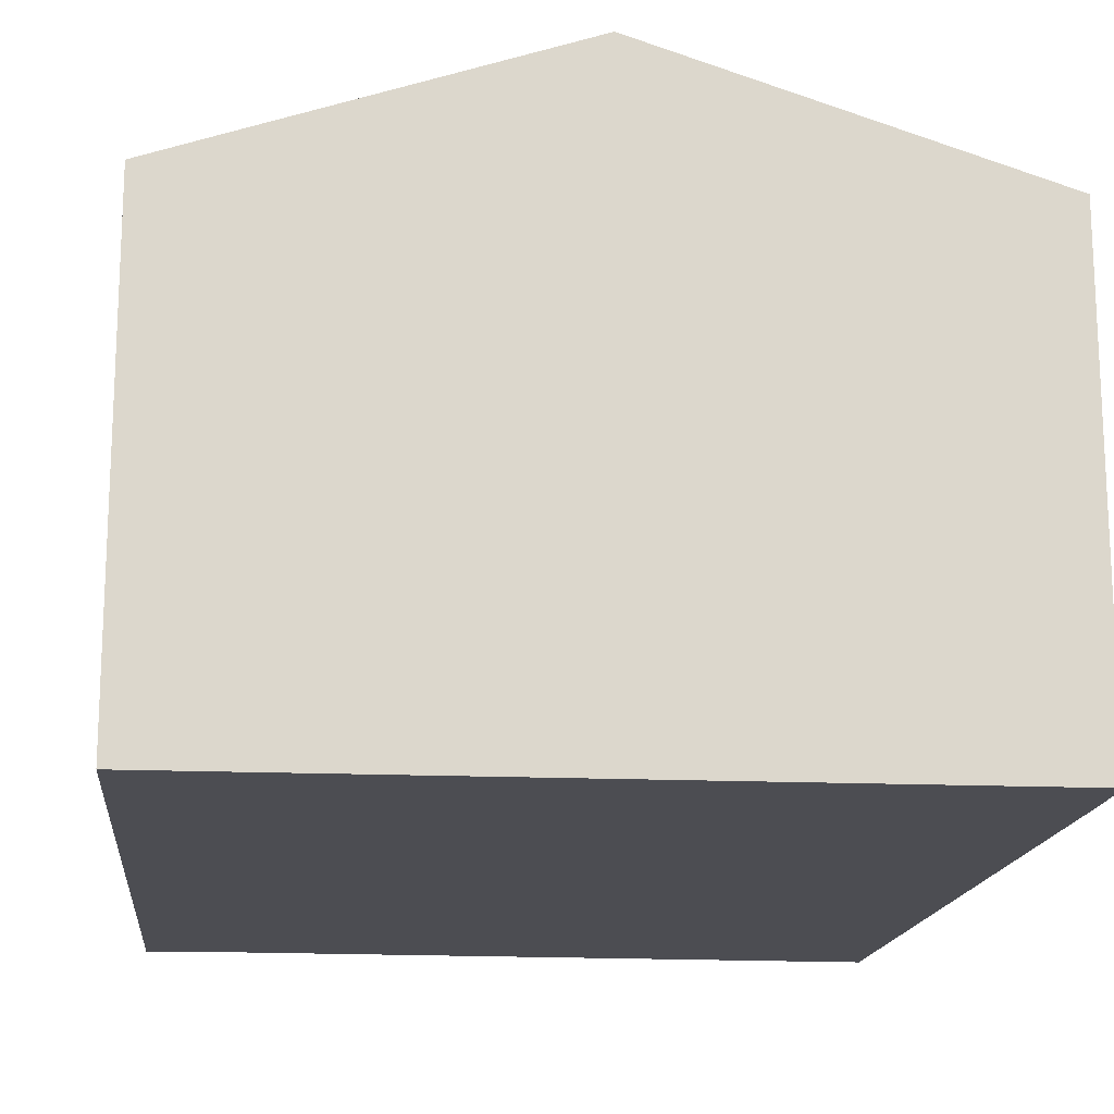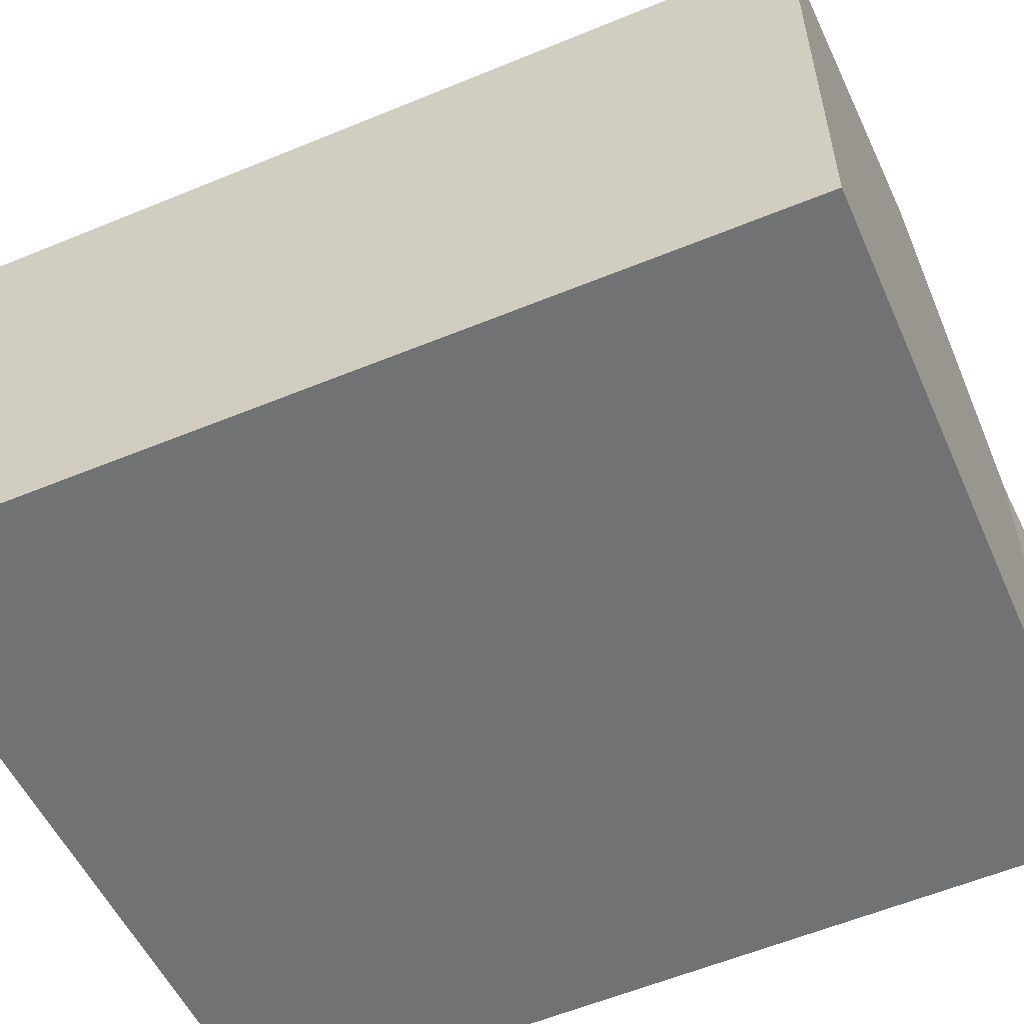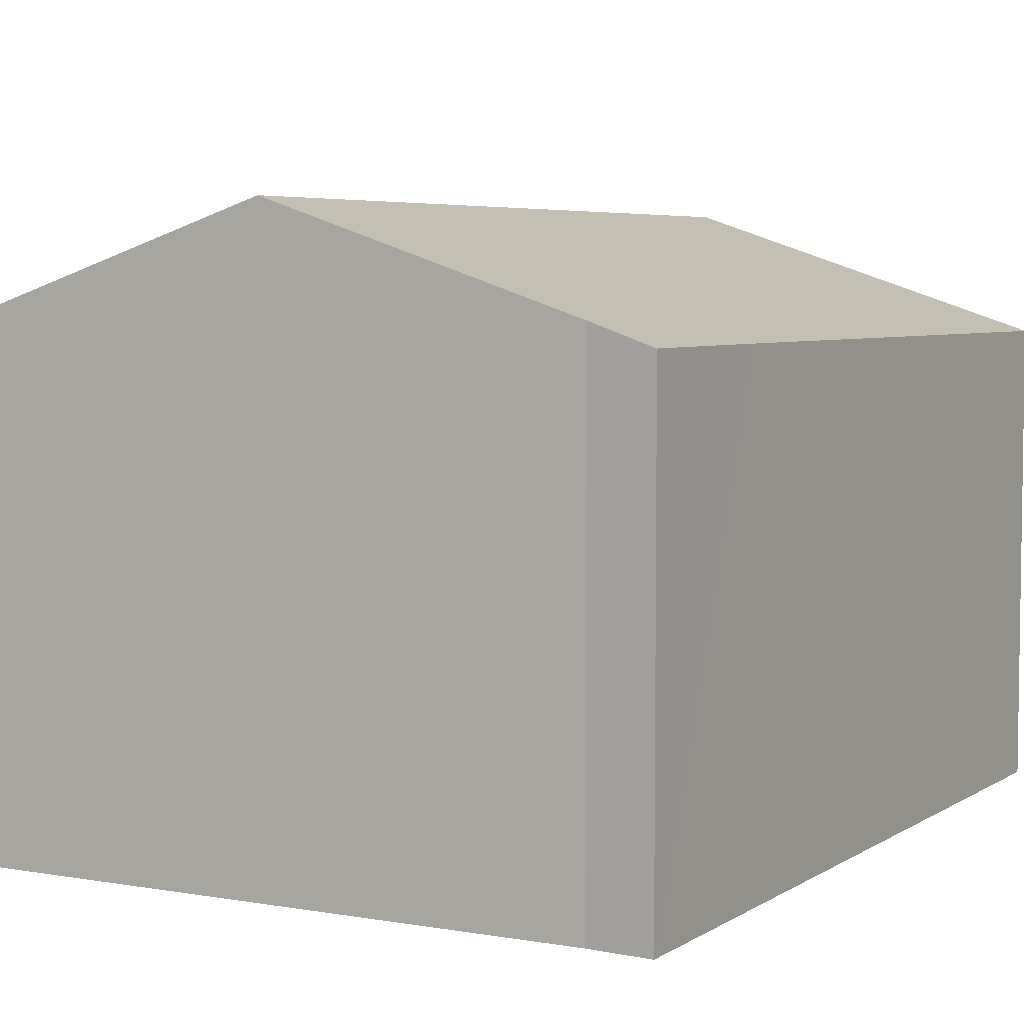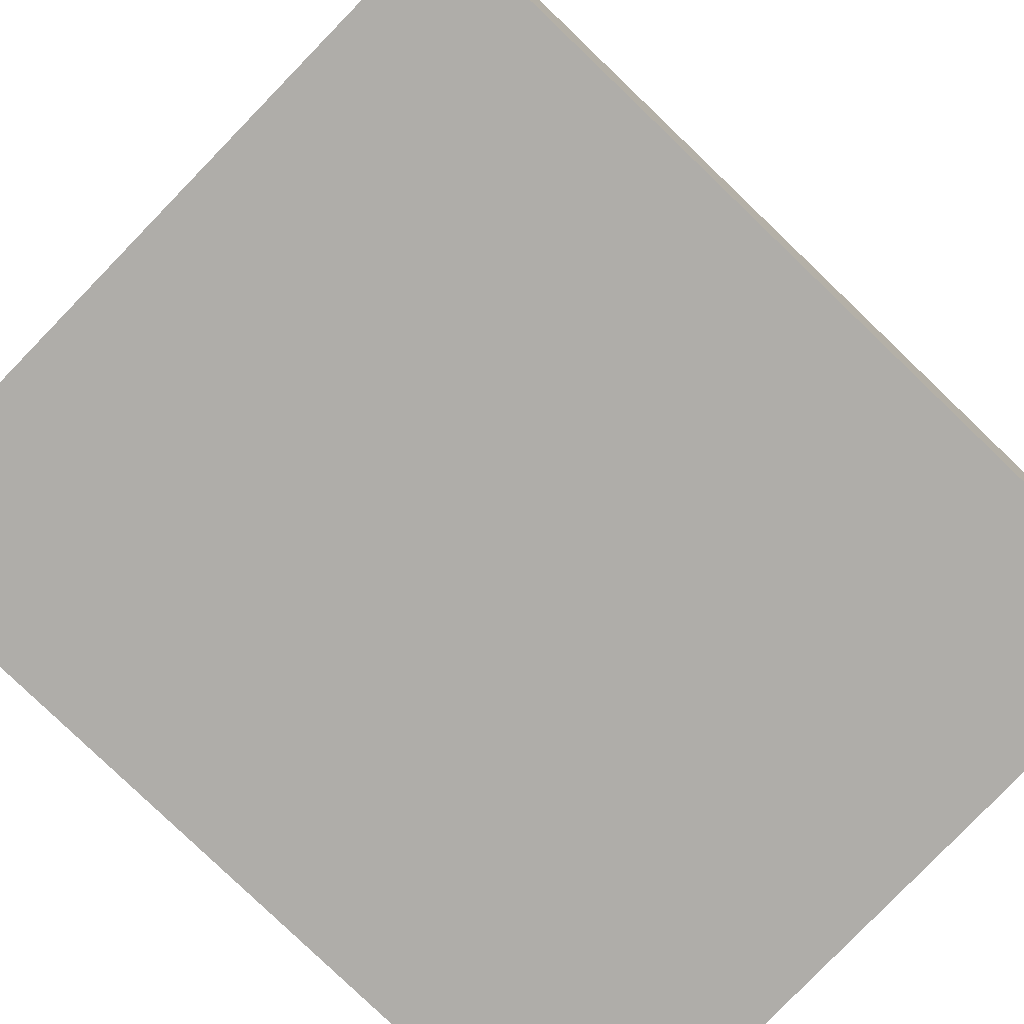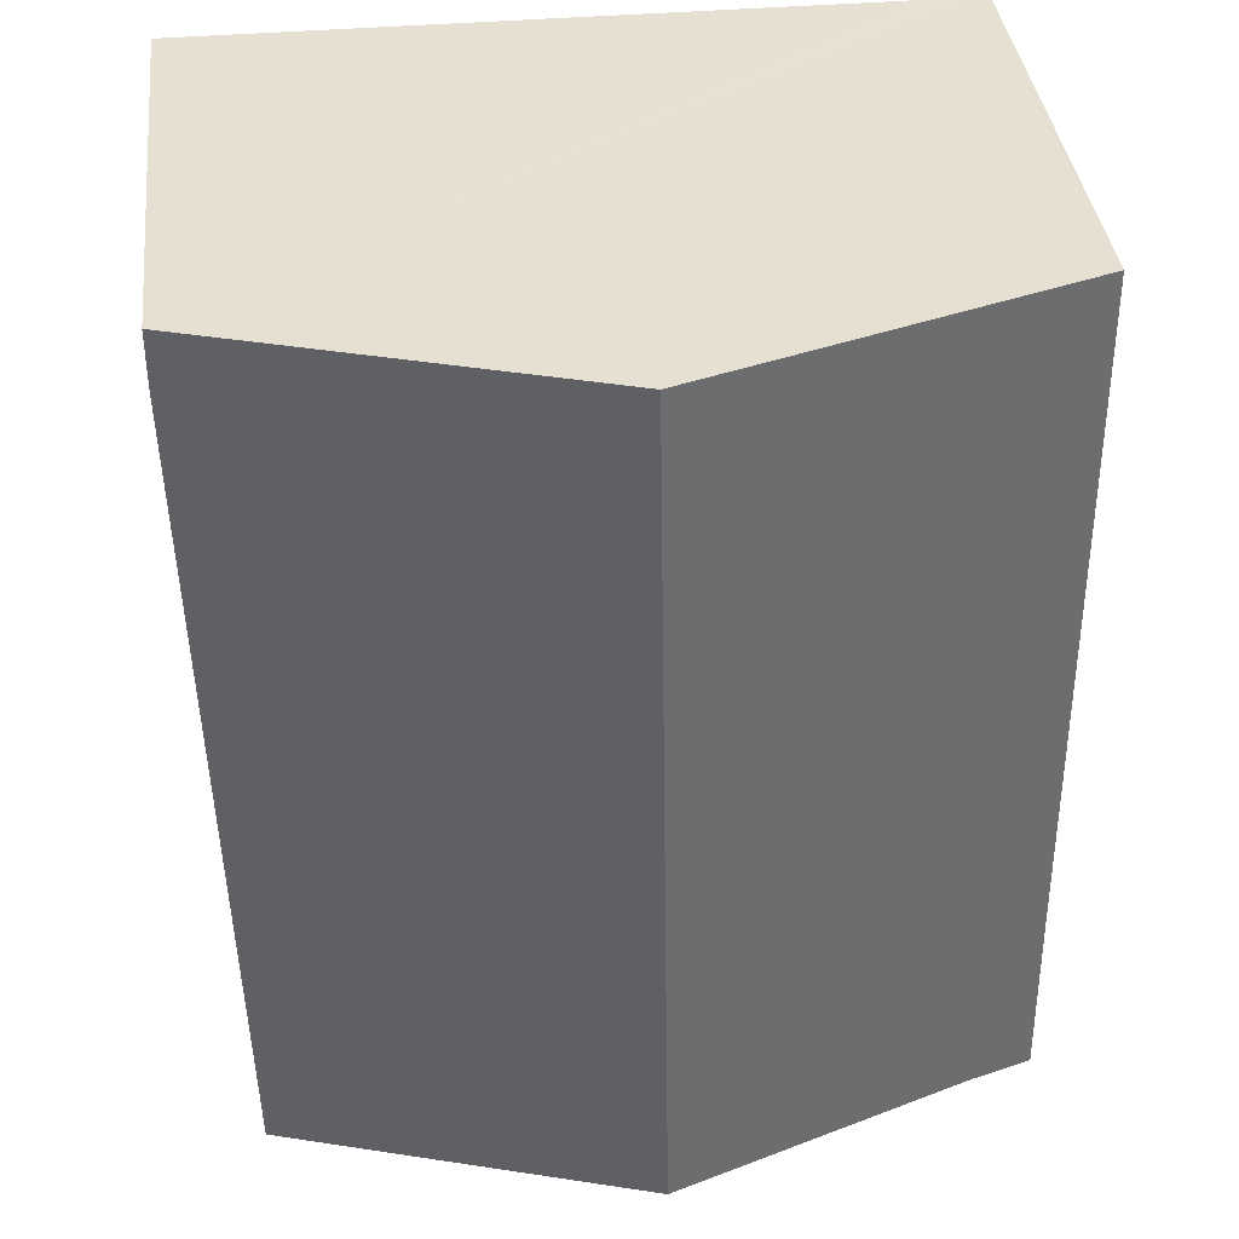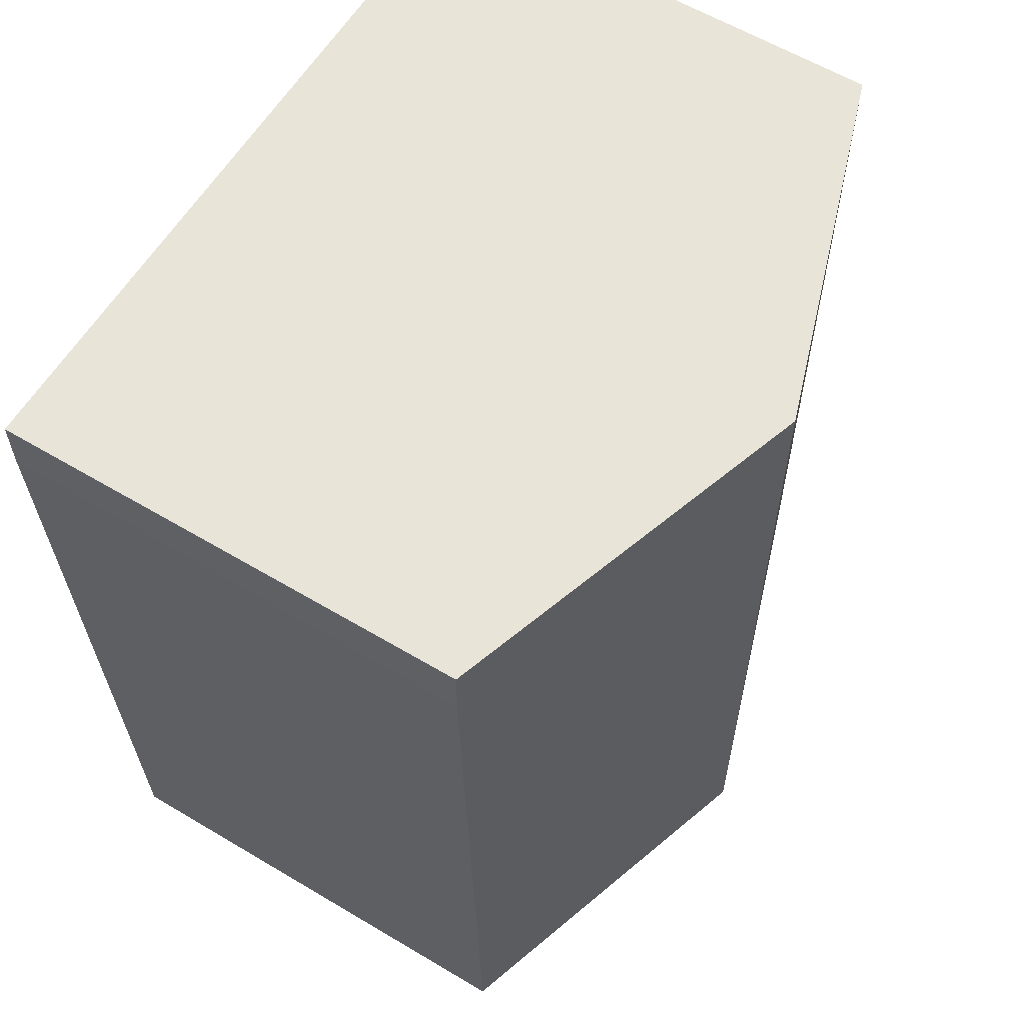
<metadata>
{"format":"obj","ext":"obj","renderer":"f3d","projection":"perspective","resolution":1024,"background":"white","views":[{"elev":-16.4,"azim":-5.2,"up":"+Y"},{"elev":-55.5,"azim":114.9,"up":"+Y"},{"elev":5.1,"azim":-150.2,"up":"+Y"},{"elev":-77.2,"azim":-133.2,"up":"+Y"},{"elev":38.4,"azim":173.4,"up":"+Z"},{"elev":60.6,"azim":121.3,"up":"+Z"}]}
</metadata>
<code>
v  0.57 3.351 5.95
v  0.014 3.187 1.191
v  0.052 3.179 5.948
v  2.573 4.014 5.955
v  2.473 4.006 -0.018
v  0.419 3.326 0.023
v  0 3.187 1.951e-16
v  5.085 3.18 5.59
v  5.084 3.183 5.961
v  4.936 3.19 -0.066
v  0 0 0
v  0.052 -3.642e-16 5.948
v  0.014 -7.293e-17 1.191
v  0.57 -3.643e-16 5.95
v  2.573 -3.646e-16 5.955
v  5.084 -3.65e-16 5.961
v  5.085 -3.423e-16 5.59
v  4.936 4.041e-18 -0.066
v  0.419 -1.408e-18 0.023
v  2.473 1.102e-18 -0.018
g defaultobject
f 1 2 3
f 2 1 4
f 2 4 5
f 2 5 6
f 2 6 7
f 8 4 9
f 4 8 5
f 5 8 10
f 11 2 7
f 2 11 3
f 3 11 12
f 12 11 13
f 12 1 3
f 1 12 4
f 4 12 9
f 9 12 14
f 9 14 15
f 9 15 16
f 16 8 9
f 8 16 17
f 8 18 10
f 18 8 17
f 19 7 6
f 7 19 11
f 18 5 10
f 5 18 6
f 6 18 20
f 6 20 19
f 13 14 12
f 14 13 15
f 15 13 11
f 15 11 16
f 16 11 19
f 16 19 20
f 16 20 17
f 17 20 18

</code>
